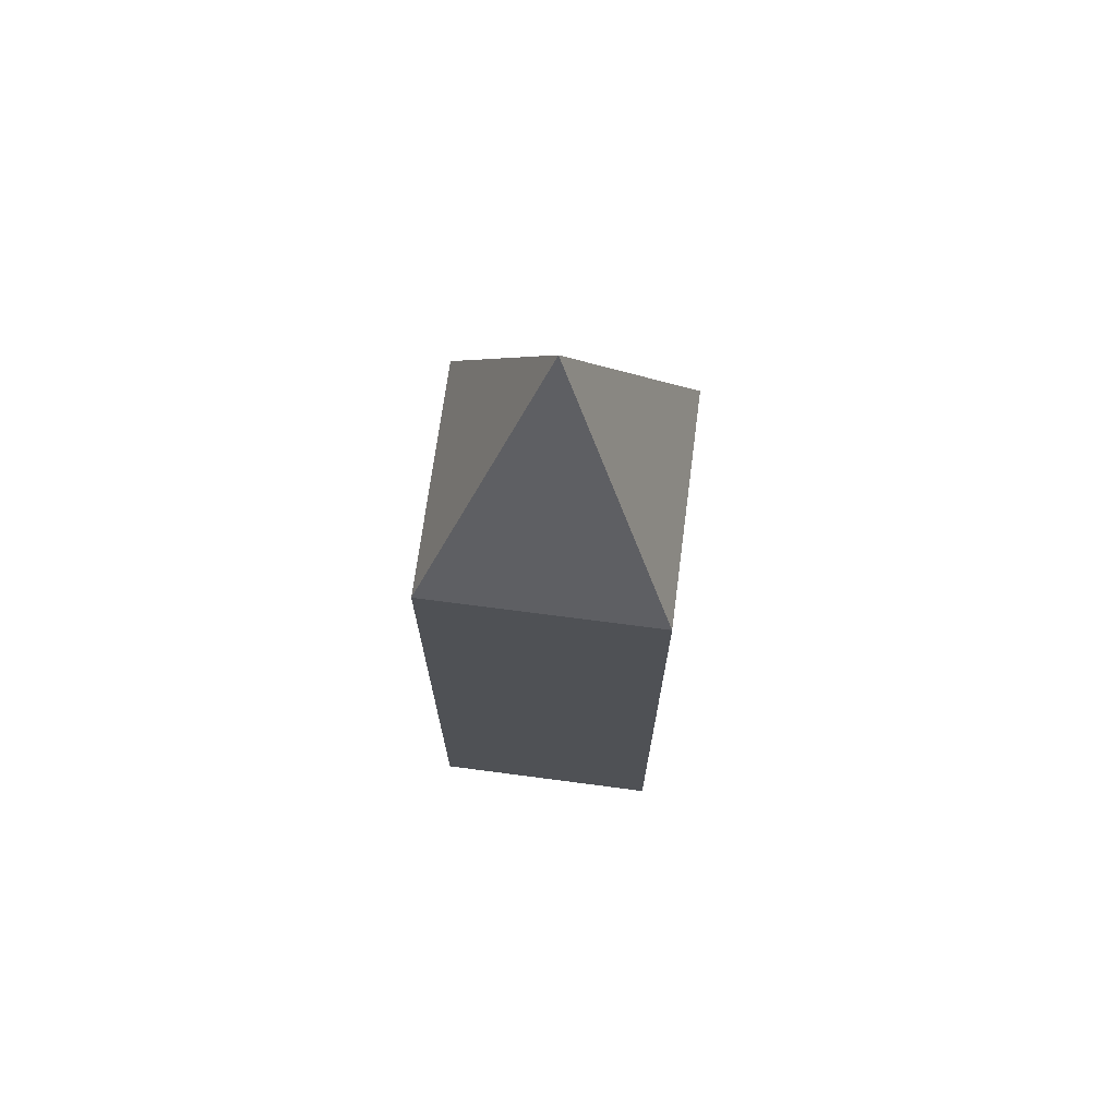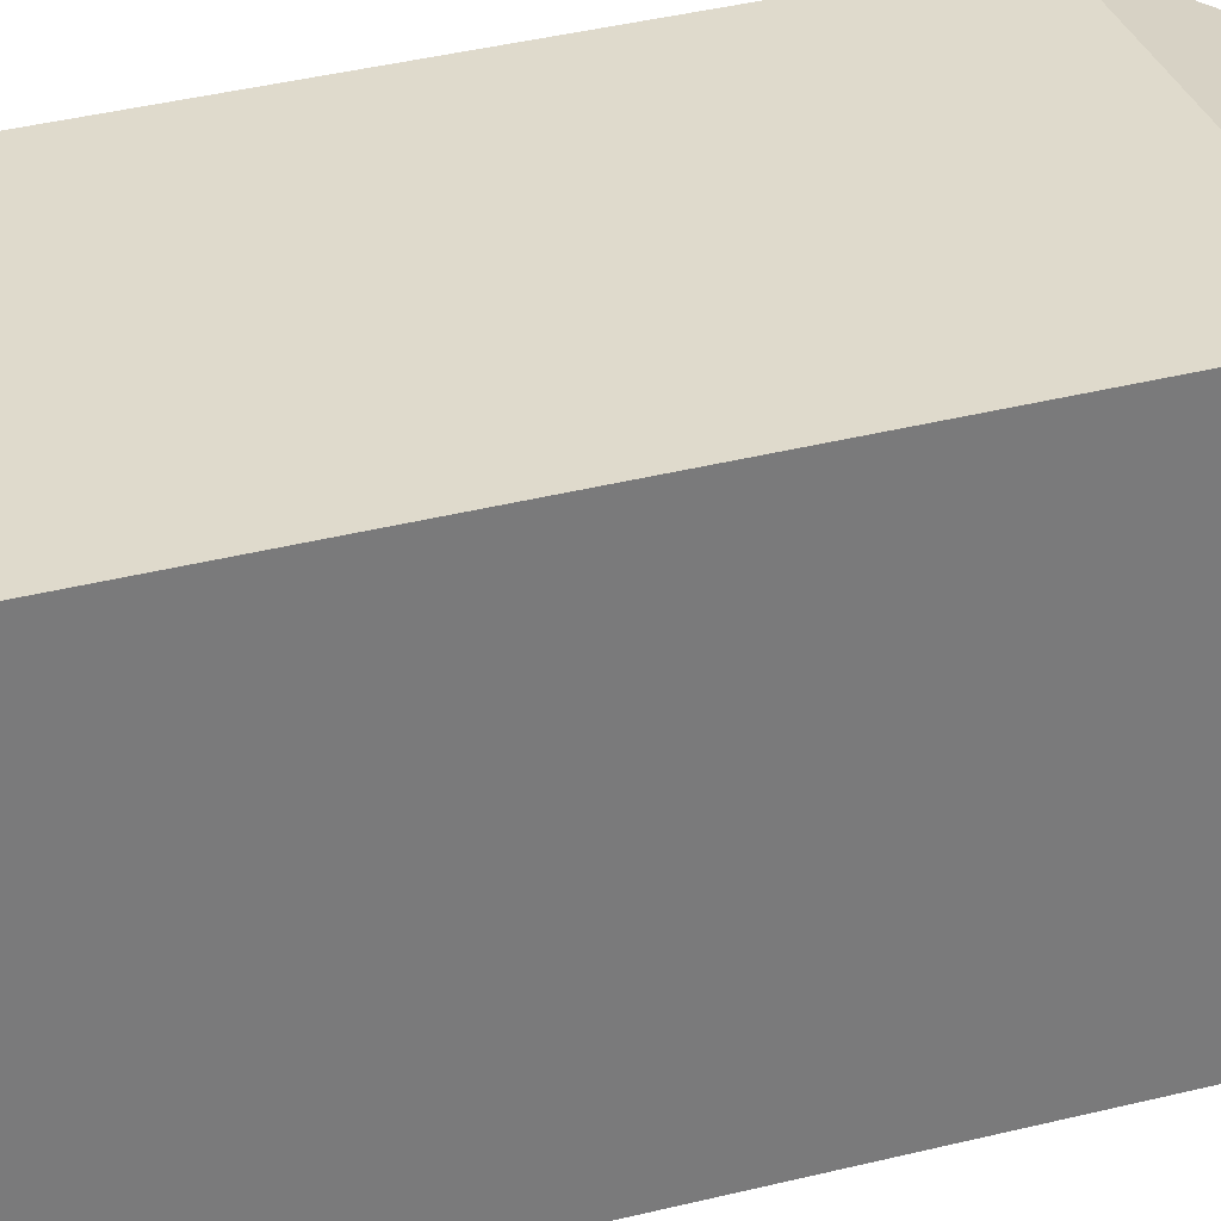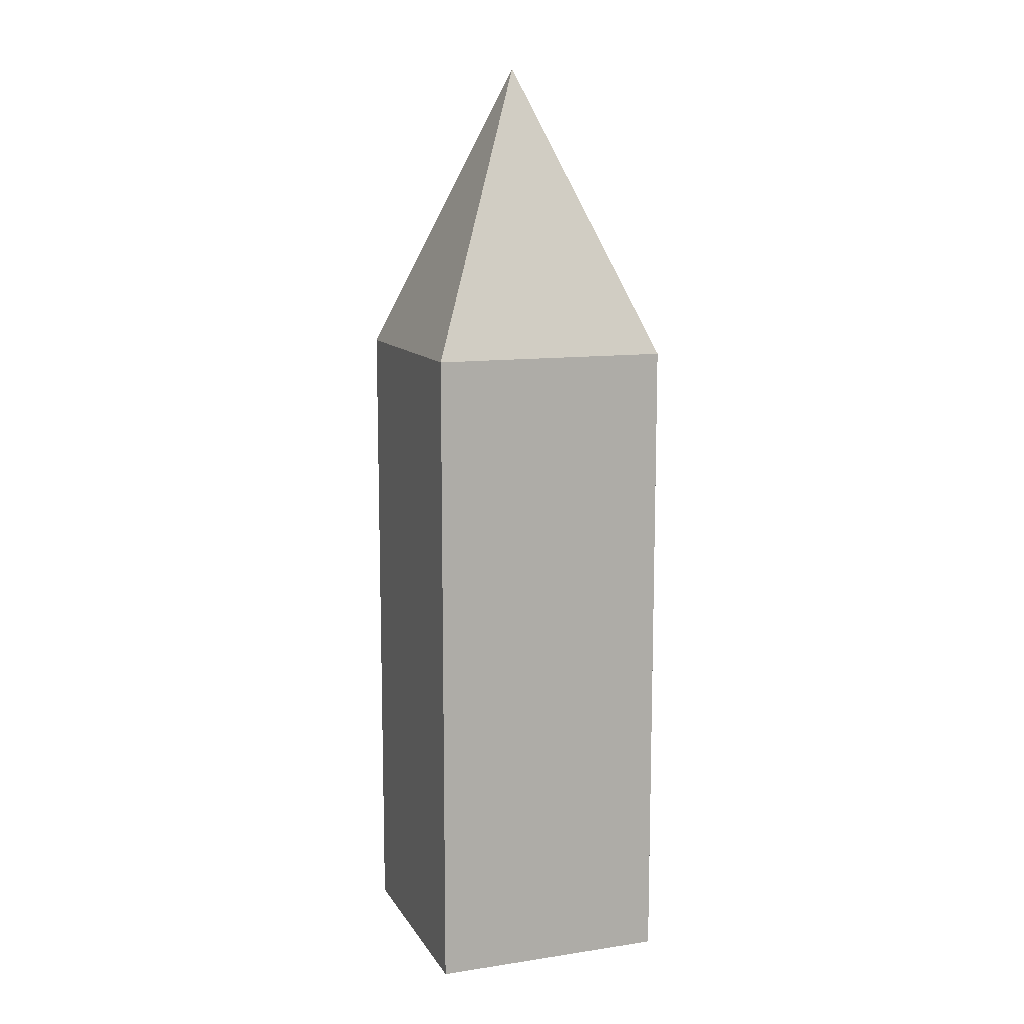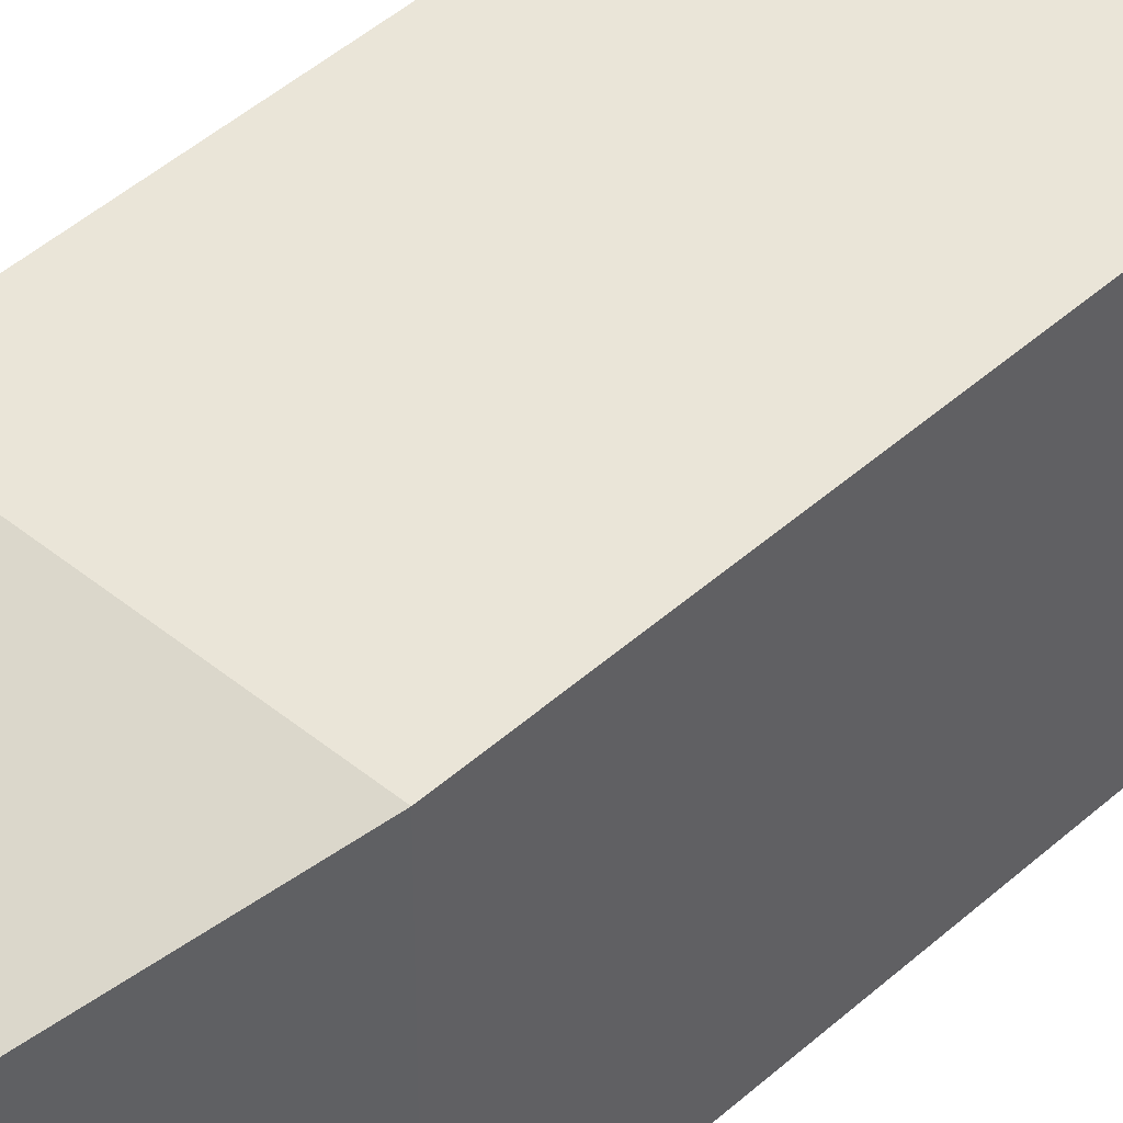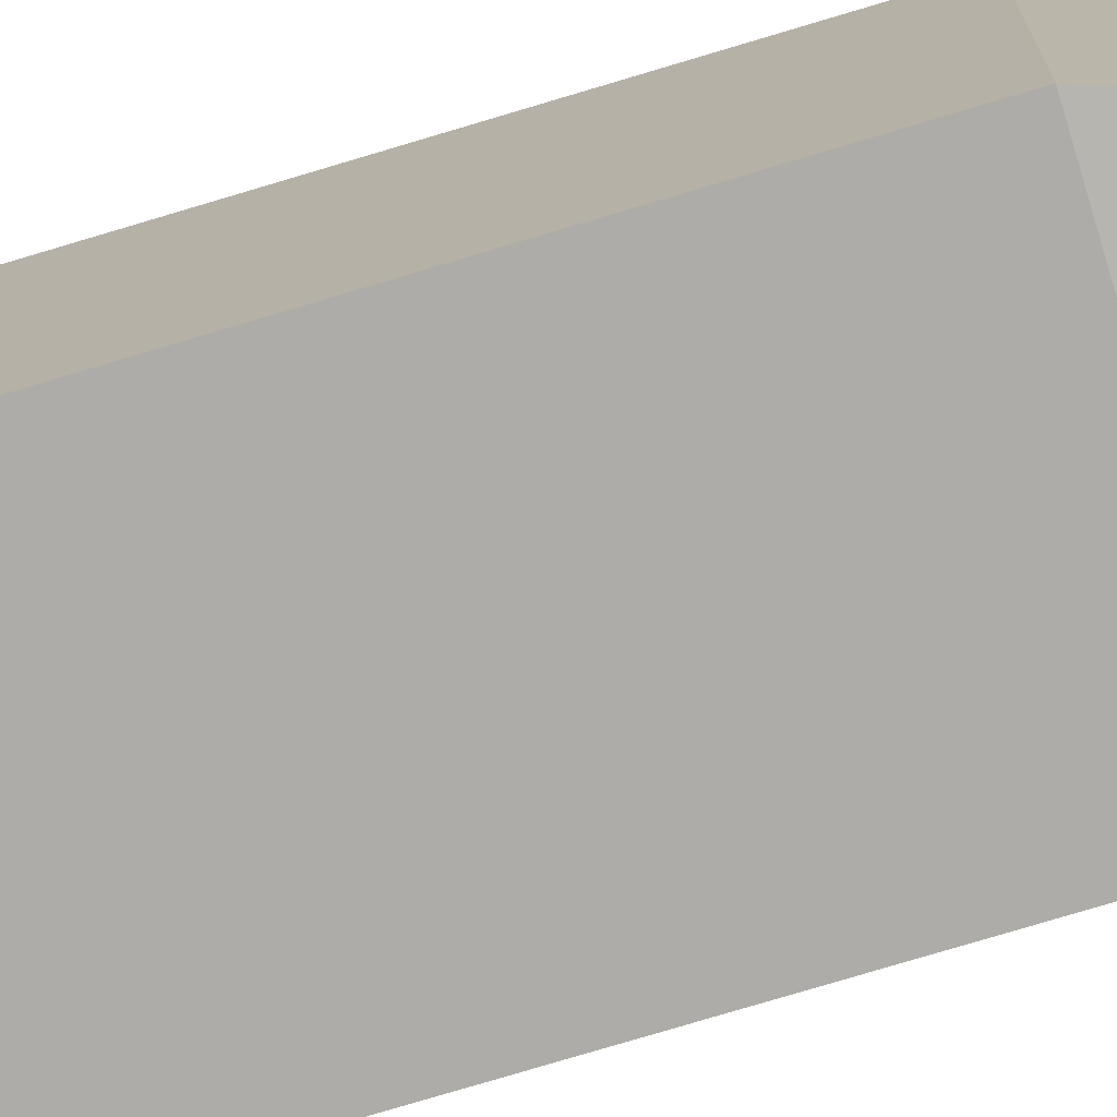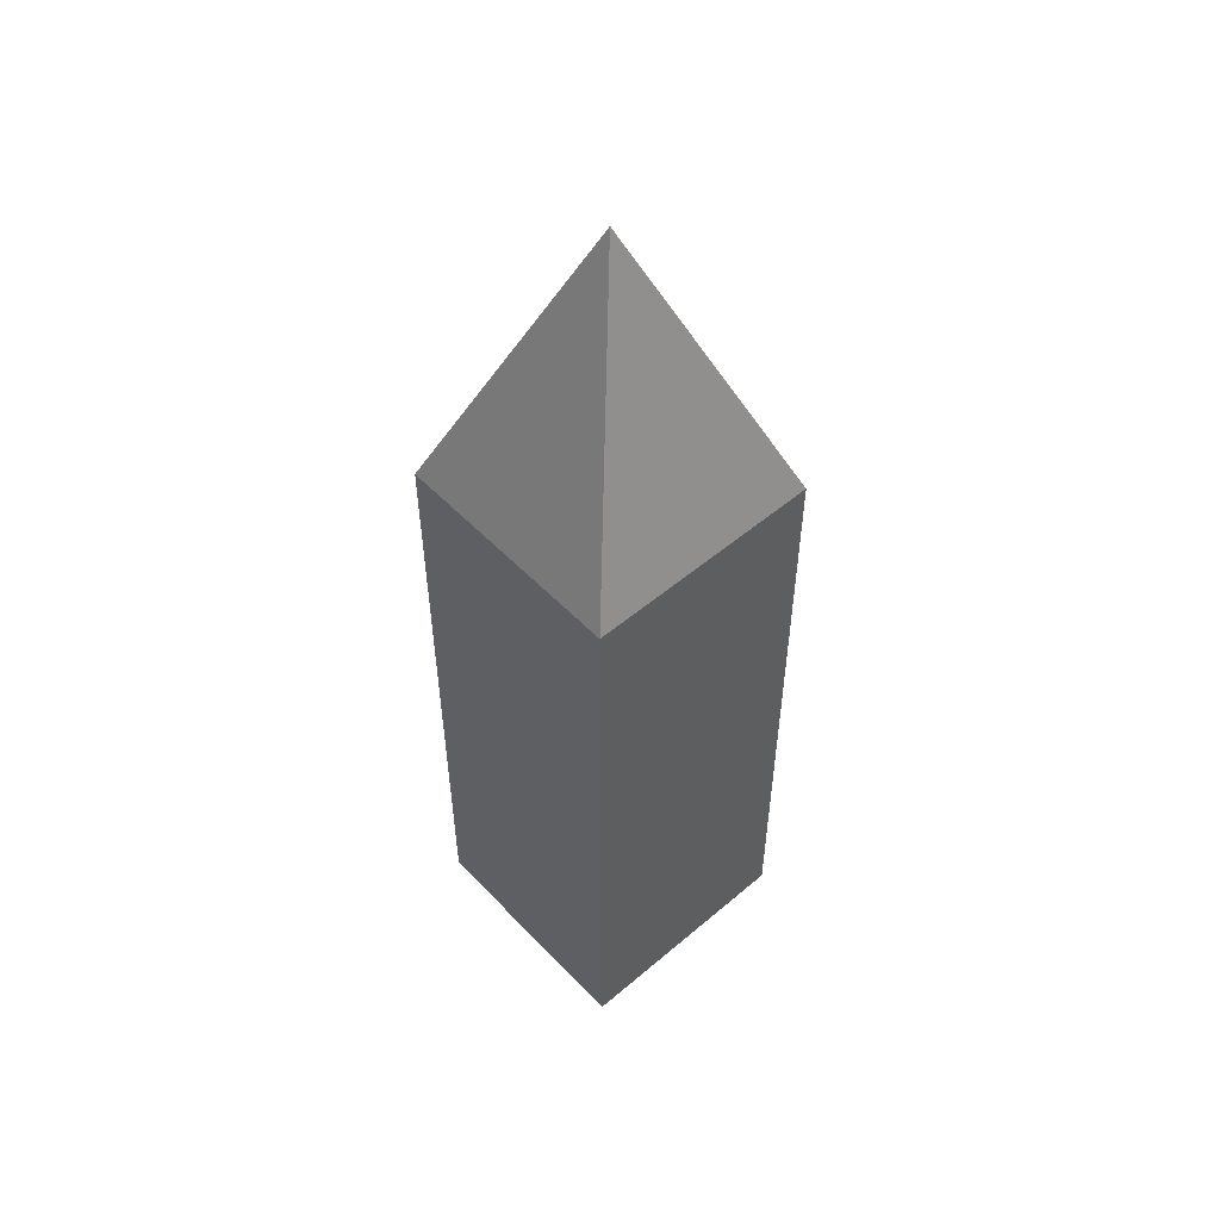
<metadata>
{"format":"obj","ext":"obj","renderer":"f3d","projection":"perspective","resolution":1024,"background":"white","views":[{"elev":70.5,"azim":-172.5,"up":"+Y"},{"elev":32.4,"azim":69.8,"up":"+Z"},{"elev":11.3,"azim":-19.9,"up":"+Y"},{"elev":44.6,"azim":-136.3,"up":"+Z"},{"elev":-76.8,"azim":106.7,"up":"+Z"},{"elev":52.9,"azim":137.8,"up":"+Y"}]}
</metadata>
<code>
g Mesh1 tourAncienne1 Model
v -0.4 4 -3.3
v -0.9 2.77 -3.8
v 0.1 2.77 -3.8
f 1 2 3
f 3 2 1
v 0.1 -1.083e-15 -3.8
f 4 2 3
v -0.9 -1.083e-15 -3.8
f 2 4 5
f 5 4 2
v -0.9 -1.083e-15 -2.8
f 4 6 5
v 0.1 -1.083e-15 -2.8
f 6 4 7
f 5 6 4
f 6 2 5
v -0.9 2.77 -2.8
f 2 6 8
f 8 6 2
v 0.1 2.77 -2.8
f 6 9 8
f 9 6 7
f 7 6 9
f 7 4 6
f 4 9 7
f 9 4 3
f 7 9 4
f 3 4 9
f 3 2 4
v -0.4 2.77 -3.3
f 2 10 3
f 10 2 8
f 8 2 10
f 2 1 8
f 8 1 2
f 1 10 8
f 8 10 1
f 9 10 8
f 10 9 3
f 8 10 9
f 3 9 10
f 3 1 9
f 9 1 3
f 1 8 9
f 9 8 1
f 8 9 6
f 3 10 1
f 1 10 3
f 3 10 2
f 5 2 6
g Mesh2 tourAncienne1 Model
l 1 2
l 1 3
l 1 8
l 10 1
l 10 8
l 3 10
l 3 2
l 9 3
l 8 9
l 2 8
l 2 5
l 5 6
l 4 5
l 7 4
l 9 7
l 9 1
l 6 7
l 8 6
l 3 4

</code>
